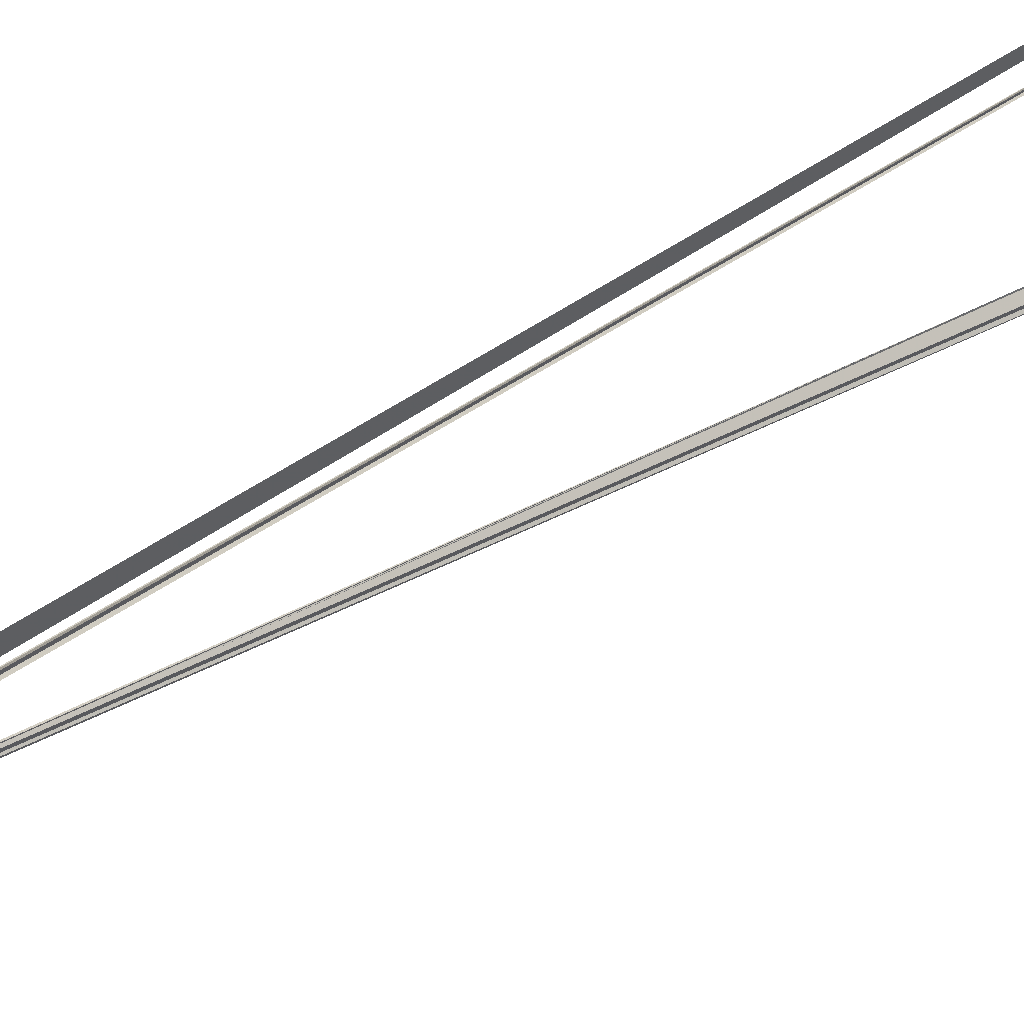
<metadata>
{"format":"obj","ext":"obj","renderer":"f3d","projection":"perspective","resolution":1024,"background":"white","views":[{"elev":-73.2,"azim":117.5,"up":"+Y"}]}
</metadata>
<code>
v -0.1475 -0.08916 2.216
v -0.1399 -0.08048 2.038
v -0.2718 -0.07717 3.07
v -0.02328 -0.01023 0.3975
v -0.07636 -0.03014 1.259
v -0.03255 -0.001645 0.2667
v -0.03585 -0.01326 0.5809
v -0.04403 -0.008842 0.5935
v 0.04139 -0.0889 -1.106
v -0.3415 -0.1086 6.464
v -0.1046 -0.04303 1.573
v -0.02748 -0.004136 0.2321
v -0.02909 -0.006794 0.4878
v -0.0426 -0.01282 0.115
v -0.05781 -0.009678 0.3968
v -0.07646 -0.022 1.238
v -0.03844 -0.01158 0.5014
v -0.07705 -0.02148 1.259
v 1.14 -0.01394 -17.38
v 0.02565 -0.04356 -0.5748
v 0.02765 -0.0681 -0.861
v -0.7982 0.02967 12.46
v -1.045 0.05736 16.55
v -0.04477 -0.00611 0.598
v 0.8069 -0.1774 -14.44
v 0.1713 -0.05915 -3.257
v 0.02681 -0.06109 -0.7343
v 0.02663 -0.06132 -0.7367
v -0.01868 0.0353 0.436
v 0.02637 -0.06084 -0.738
v -0.1674 -0.1722 5.58
v 0.03488 -0.09605 -1.141
v 0.0236 -0.06178 -0.7703
v 0.02326 -0.06244 -0.7821
v -0.1071 -0.05008 1.648
v 0.01314 -0.03659 -0.4545
v -0.1076 -0.05678 1.791
v -0.09372 -0.05217 1.653
v 0.02327 -0.07466 -0.8696
v -0.03808 -0.01641 0.2465
v 0.02438 -0.06418 -0.7718
v 0.02365 -0.06353 -0.7711
v 0.02381 -0.07062 -0.8182
v 0.02306 -0.07057 -0.8259
v 0.02105 -0.08347 -0.9259
v 0.03076 -0.09222 -1.121
v -0.01699 0.0485 0.5328
v 0.0235 -0.00635 -0.3676
v 0.02214 -0.06943 -0.8266
v 0.02469 -0.08945 -1.046
v -0.01997 -0.004941 0.02392
v -0.003369 0.004704 0.04521
v -0.005719 -0.001291 0.05109
v 0.02143 -0.07484 -0.8827
v -0.0701 -0.04431 1.165
v 0.02234 -0.07032 -0.8297
v -0.09295 -0.06118 1.639
v 0.013 0.004596 -0.1536
v 0.02173 -0.07009 -0.8327
v 0.02746 -0.09665 -1.146
v -0.01768 -0.01802 -0.278
v 0.01027 -0.05291 -0.5809
v 0.03344 -0.09059 -1.216
v 0.02023 -0.07663 -0.9092
v -0.07968 -0.04426 1.184
v -0.02727 -0.01657 0.347
v -0.02498 -0.01115 -0.1668
v 0.0207 -0.06954 -0.8799
v 0.01682 -0.08645 -0.943
v 0.01682 -0.08645 -0.943
v 0.01889 -0.09022 -0.9995
v 0.02795 -0.08989 -1.187
v 0.01849 -0.08962 -0.9955
v 0.01974 -0.09126 -1.021
v 0.006267 -0.04328 -0.4586
v 0.01689 -0.002131 -0.3678
v 0.01823 -0.08421 -0.9549
v 0.01808 -0.08398 -0.9544
v 0.01762 -0.09852 -1.072
v 0.01589 -0.05928 -0.7921
v 0.01761 -0.08963 -0.986
v 0.01761 -0.08963 -0.986
v -0.02413 -0.01082 -0.1931
v -0.1165 -0.08637 1.608
v 0.01711 -0.08712 -0.9843
v 0.01672 -0.08526 -0.9907
v -0.0291 -0.000904 0.7427
v -0.03224 -0.02043 -0.02806
v -0.02481 -0.02074 0.3101
v 0.01469 -0.000731 -0.271
v 0.02375 -0.000976 -0.2777
v -0.0986 -0.07859 1.288
v 0.01629 -0.08709 -0.9799
v -0.06514 -0.04754 0.9849
v 0.02509 0.005823 -0.226
v -0.04105 -0.03129 0.181
v 0.01516 -0.1166 -1.22
v -0.05381 -0.04302 0.4125
v 0.05577 -0.05274 -1.839
v -0.03083 -0.02604 -0.132
v 0.01791 -0.004535 -0.1978
v 0.01476 -0.1186 -1.238
v 0.01724 -0.09256 -1.124
v -0.01907 -0.01944 -0.2503
v 0.01837 -0.0149 -0.4536
v 0.0661 -0.02927 -2.066
v 0.0159 -0.08592 -1.056
v 0.01205 -0.08006 -0.9017
v 0.01398 -0.08337 -1.007
v -0.009176 -0.002457 0.02295
v -0.0101 -0.02602 -0.2489
v 0.01227 -0.07075 -0.8905
v 0.01237 -0.07053 -0.8916
v 0.007556 -0.03539 -0.4639
v -0.02586 -0.03255 0.4317
v -0.02964 -0.02287 -0.07512
v -0.03332 -0.02866 0.0619
v -0.02066 -0.01887 0.3034
v -0.02281 -0.01381 0.1518
v -0.02253 -0.01947 0.2901
v -0.006808 -0.007429 0.181
v -0.02317 -0.0186 -0.05348
v 0.008445 -0.07957 -0.9447
v -0.02582 -0.02014 0.0771
v -0.02531 -0.01982 0.06953
v 0.01066 -0.07143 -0.9075
v -0.02383 -0.01513 -0.1157
v -0.02715 -0.0237 -0.07766
v -0.02433 -0.02096 -0.07585
v -0.01214 -0.003648 0.1372
v -0.02574 -0.02127 0.02798
v 0.009491 -0.04787 -0.6622
v -0.02532 -0.02087 0.02876
v 0.006668 -0.03086 -0.4507
v -0.01271 -0.02734 -0.3791
v 0.02624 -0.02244 -1.379
v -0.02794 -0.02484 -0.1116
v -0.0277 -0.02465 -0.1131
v 0.009069 -0.04875 -0.6706
v -0.02762 -0.02454 -0.1144
v -0.002783 -0.01026 -0.1371
v -0.02723 -0.02422 -0.111
v -0.02712 -0.0241 -0.1112
v -0.03093 -0.02271 0.06279
v -0.004609 -0.01255 -0.1492
v -0.02468 -0.02162 -0.05738
v 0.004713 -0.01129 -0.2498
v 0.007341 -0.07784 -0.9586
v -0.005135 -0.01032 -0.1182
v 0.03497 -0.02346 -1.664
v 0.007359 -0.009952 -0.2765
v -0.0273 -0.02403 -0.1514
v 0.004599 -0.01001 -0.2368
v 0.004453 -0.007056 -0.2074
v -0.004367 -0.03559 -0.6333
v 0.004448 -0.007376 -0.2105
v -0.005571 -0.008471 -0.09162
v 0.005846 -0.01064 -0.2606
v 0.01 -0.08109 -1.085
v 0.004391 -0.00756 -0.2118
v -0.002129 -0.04668 -0.7492
v -0.02238 -0.01987 -0.09585
v -0.02971 -0.02612 -0.1873
v -0.02333 -0.02062 -0.114
v -0.02333 -0.02062 -0.114
v -0.000809 0.000355 0.01708
v -0.02266 -0.01769 -0.2294
v 0.00434 0.003425 -0.1007
v 0.00294 -0.004407 -0.1092
v -0.000805 0.000387 0.01787
v -0.000805 0.000387 0.01787
v -0.02914 -0.01978 -0.08906
v -0.00522 -0.001998 0.02225
v -0.000794 0.00037 0.01806
v 0.001945 0.001091 0.001407
v -0.001608 -0.000329 0.02093
v -0.001607 -0.000314 0.02125
v -0.001606 -0.000305 0.02147
v -0.004688 -0.01482 -0.1803
v -0.02646 -0.02145 0.07582
v -0.02541 -0.01709 0.7614
v 0.002036 0.000956 -0.001232
v -0.009327 -0.186 -1.912
v -0.01707 -0.1807 -1.95
v -0.007677 -0.01417 0.2831
v -0.02202 -0.02212 -0.3072
v -0.01913 -0.02124 -0.329
v -0.02032 -0.03889 0.6026
v -0.007504 -0.06914 -0.7312
v -0.02103 -0.02035 -0.2986
v -0.02345 -0.0288 0.1574
v -0.02515 -0.00884 -0.2209
v -0.004373 2.8e-05 0.1988
v -0.00694 -0.0356 -0.4882
v 0.01218 -0.0626 -1.88
v -0.02442 -0.02265 -0.1049
v -0.001051 -0.09446 -1.08
v -0.01325 -0.0317 -0.5219
v -0.152 -0.6906 -8.116
v -0.152 -0.6906 -8.116
v -0.2406 -1.007 -11.92
v -0.02213 -0.01879 -0.3811
v -0.004748 -0.08386 -0.9871
v -0.03493 -0.2129 -2.238
v -0.01256 -0.03483 -0.5687
v 0.1496 0.4897 5.187
v -0.01549 -0.06403 -0.5793
v -0.02126 -0.02851 0.03914
v -0.8292 -2.523 -28.31
v -0.02353 -0.01853 -0.3608
v -0.3967 -1.135 -12.75
v -0.02331 -0.02868 -0.4946
v -0.01765 -0.03191 -0.3877
v -0.0292 -0.02464 -0.5748
v -0.009036 -0.006602 -0.08095
v -0.01601 -0.01343 -0.1885
v -0.01601 -0.01343 -0.1885
v 0.01594 -0.1093 1.889
v 0.01908 0.007926 -0.1539
v -0.01009 -0.02791 0.2165
v -0.01055 -0.02779 0.1785
v -0.04158 -0.02223 -0.2822
v -0.02305 -0.03117 -0.2793
v -0.02306 -0.0312 -0.2821
v 0.0209 0.00595 -0.1416
v 0.01865 0.006914 -0.1528
v -0.02794 -0.03076 -0.4694
v -0.03022 -0.04587 -0.5759
v -0.01406 -0.04321 -0.4154
v -0.03865 -0.01583 -0.2843
v -0.003862 0.00484 -0.332
f 12 17 15
f 118 83 121
f 48 25 105
f 14 15 7
f 13 19 18
f 104 61 106
f 76 48 87
f 12 7 15
f 30 27 21
f 32 28 27
f 33 32 41
f 9 29 20
f 74 85 77
f 75 43 45
f 116 172 115
f 62 45 75
f 131 119 129
f 102 108 93
f 55 51 66
f 94 67 83
f 163 115 92
f 3 40 11
f 192 188 180
f 63 52 105
f 221 213 210
f 145 141 63
f 55 57 40
f 57 65 55
f 95 115 92
f 88 94 67
f 61 90 48
f 84 89 95
f 95 92 84
f 116 100 96
f 164 136 150
f 94 88 96
f 11 12 7
f 35 17 31
f 17 31 18
f 14 16 15
f 4 1 3
f 8 6 7
f 24 26 23
f 7 14 8
f 4 11 7
f 37 40 38
f 20 9 21
f 3 4 11
f 52 63 68
f 159 199 166
f 30 28 33
f 113 126 114
f 75 71 73
f 73 79 75
f 69 74 73
f 108 109 123
f 79 75 81
f 74 79 85
f 79 93 81
f 39 29 36
f 80 68 86
f 64 86 68
f 31 53 61
f 105 48 99
f 99 87 48
f 153 149 169
f 202 187 181
f 130 155 111
f 151 105 157
f 170 166 201
f 161 154 160
f 130 155 194
f 126 114 132
f 141 166 134
f 149 105 63
f 177 169 145
f 175 201 179
f 176 179 177
f 141 145 176
f 97 102 93
f 211 228 201
f 199 201 166
f 197 204 203
f 183 189 148
f 181 202 194
f 215 213 202
f 216 215 213
f 160 182 158
f 164 173 168
f 220 212 221
f 198 205 202
f 210 202 205
f 146 127 167
f 187 198 202
f 104 119 91
f 144 172 115
f 164 168 162
f 167 173 186
f 117 120 137
f 94 116 117
f 120 143 128
f 185 143 167
f 116 137 117
f 167 173 164
f 185 188 143
f 143 128 167
f 180 163 172
f 152 142 140
f 167 185 186
f 192 208 214
f 3 2 1
f 40 55 38
f 31 35 38
f 84 3 40
f 92 84 2
f 2 92 1
f 84 3 2
f 17 16 18
f 55 38 51
f 38 51 31
f 94 83 118
f 51 53 31
f 91 51 53
f 37 35 38
f 35 40 37
f 11 40 35
f 58 57 65
f 58 57 40
f 58 89 88
f 58 65 67
f 116 96 94
f 163 144 115
f 95 98 89
f 115 100 116
f 98 89 100
f 95 115 98
f 89 100 96
f 115 98 100
f 58 88 67
f 89 96 88
f 91 121 83
f 66 51 91
f 121 118 128
f 117 94 118
f 58 84 40
f 84 89 58
f 66 65 67
f 66 55 65
f 66 83 91
f 66 67 83
f 24 19 31
f 25 23 26
f 61 24 26
f 53 91 61
f 87 101 99
f 135 181 187
f 106 104 110
f 61 91 104
f 101 106 110
f 101 90 106
f 48 90 76
f 106 61 90
f 155 101 99
f 161 130 105
f 25 10 9
f 26 61 48
f 111 105 99
f 25 26 48
f 87 90 76
f 90 101 87
f 10 13 25
f 18 19 31
f 24 22 23
f 61 31 24
f 17 11 12
f 35 11 17
f 19 13 22
f 13 14 18
f 13 25 23
f 19 24 22
f 4 5 7
f 1 5 4
f 13 14 8
f 9 1 5
f 17 16 15
f 18 14 16
f 5 6 9
f 7 5 6
f 10 6 9
f 6 8 10
f 23 13 22
f 10 8 13
f 27 20 21
f 27 29 20
f 34 52 30
f 50 49 46
f 34 33 30
f 46 42 41
f 21 52 30
f 62 54 64
f 52 9 21
f 25 9 105
f 46 52 34
f 64 52 46
f 77 69 64
f 46 64 59
f 28 32 33
f 30 27 28
f 41 32 36
f 34 33 41
f 42 34 41
f 46 34 42
f 41 44 36
f 32 29 36
f 29 27 32
f 44 39 36
f 29 43 39
f 39 44 43
f 56 46 59
f 45 44 43
f 62 47 45
f 47 44 45
f 56 54 64
f 44 54 47
f 49 41 46
f 49 44 54
f 41 44 49
f 50 56 46
f 54 49 50
f 56 60 59
f 50 54 56
f 75 62 71
f 47 54 62
f 69 77 74
f 86 103 108
f 69 62 71
f 62 64 69
f 73 69 71
f 74 79 73
f 97 75 81
f 43 97 75
f 93 81 97
f 78 85 86
f 102 183 108
f 207 97 102
f 93 108 86
f 64 77 78
f 85 79 93
f 78 77 85
f 108 183 123
f 85 93 86
f 109 123 112
f 103 108 109
f 107 103 109
f 80 107 113
f 60 64 59
f 64 56 60
f 86 64 78
f 64 52 68
f 86 80 103
f 109 112 107
f 72 68 63
f 107 80 103
f 72 141 63
f 141 134 132
f 72 80 68
f 134 139 159
f 130 105 111
f 9 52 105
f 113 107 112
f 132 139 134
f 114 80 113
f 72 80 114
f 99 155 111
f 182 195 228
f 154 151 161
f 105 161 151
f 154 156 160
f 156 157 154
f 181 135 155
f 215 195 228
f 156 158 160
f 158 157 156
f 161 193 160
f 151 157 154
f 169 147 145
f 153 157 169
f 147 63 145
f 149 169 147
f 63 149 147
f 153 105 149
f 157 182 158
f 153 105 157
f 72 132 114
f 141 72 132
f 126 148 139
f 132 126 139
f 126 113 112
f 183 148 123
f 159 148 139
f 112 123 126
f 189 148 197
f 126 123 148
f 166 134 159
f 174 170 175
f 141 170 166
f 170 175 201
f 174 141 170
f 177 179 178
f 175 179 176
f 174 141 176
f 176 174 175
f 179 178 169
f 145 177 176
f 169 157 182
f 178 169 177
f 193 182 195
f 203 199 201
f 199 148 159
f 206 197 189
f 184 102 183
f 102 184 207
f 189 183 184
f 209 211 201
f 197 148 199
f 206 207 211
f 184 189 206
f 206 184 207
f 209 203 201
f 197 199 203
f 206 204 209
f 206 197 204
f 206 209 211
f 203 204 209
f 207 211 229
f 229 211 228
f 207 229 231
f 215 228 216
f 179 182 169
f 182 201 179
f 193 182 160
f 201 228 182
f 130 193 161
f 194 202 215
f 135 101 155
f 162 168 190
f 194 130 193
f 181 155 194
f 195 194 193
f 194 215 195
f 210 221 205
f 202 213 210
f 229 216 231
f 229 228 216
f 213 216 221
f 231 216 227
f 227 216 221
f 224 227 220
f 212 220 223
f 221 220 227
f 221 205 212
f 225 223 226
f 220 224 223
f 218 208 225
f 223 208 225
f 135 162 187
f 173 168 186
f 196 186 198
f 188 196 192
f 135 125 150
f 198 191 187
f 191 190 187
f 190 168 186
f 186 198 191
f 205 212 198
f 135 162 150
f 104 122 119
f 135 110 101
f 125 110 135
f 133 131 119
f 122 110 104
f 122 124 119
f 125 110 122
f 124 125 133
f 125 122 124
f 150 133 136
f 91 119 121
f 136 131 129
f 133 124 119
f 133 136 131
f 125 150 133
f 164 136 146
f 129 121 136
f 164 146 167
f 121 136 127
f 187 162 190
f 150 164 162
f 143 188 152
f 120 118 117
f 120 118 128
f 142 152 143
f 120 142 138
f 142 143 120
f 127 121 128
f 129 119 121
f 127 167 128
f 136 146 127
f 152 137 116
f 120 138 137
f 140 138 137
f 140 142 138
f 214 180 163
f 172 152 116
f 188 152 180
f 140 137 152
f 1 222 92
f 208 223 212
f 172 163 144
f 180 152 172
f 214 192 180
f 212 208 198
f 92 222 163
f 226 224 227
f 186 190 191
f 196 185 186
f 196 198 208
f 185 188 196
f 192 208 196
f 218 214 208
f 219 218 214
f 219 214 230
f 224 223 226
f 231 226 227
f 218 219 225
f 219 225 230
f 222 230 214
f 225 230 226
f 163 222 214
f 230 231 226

</code>
